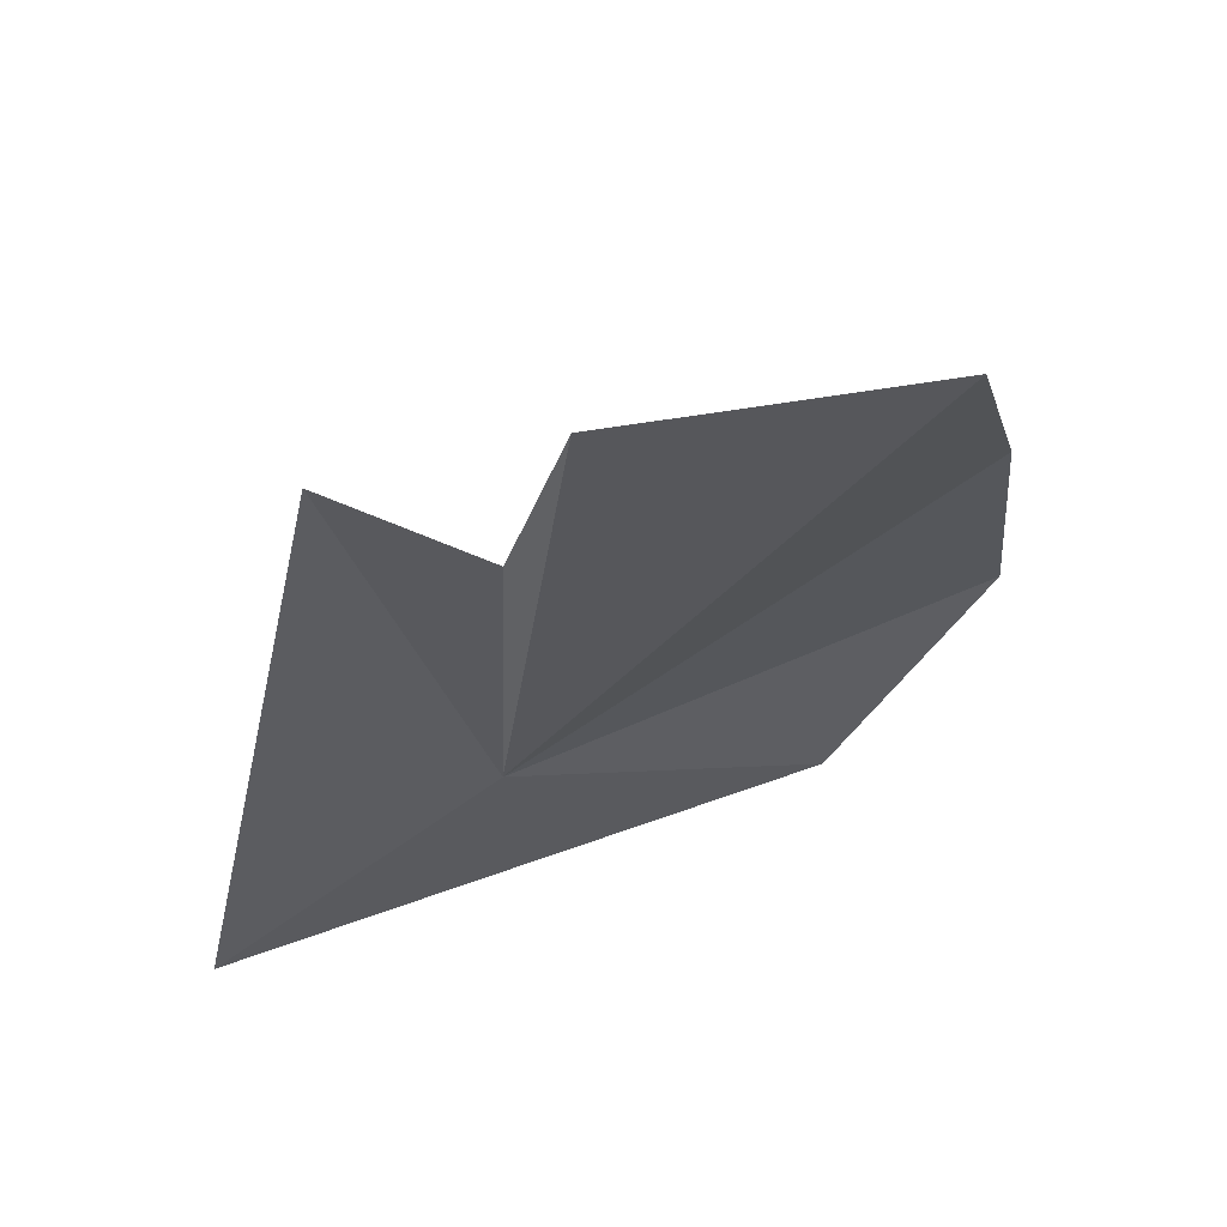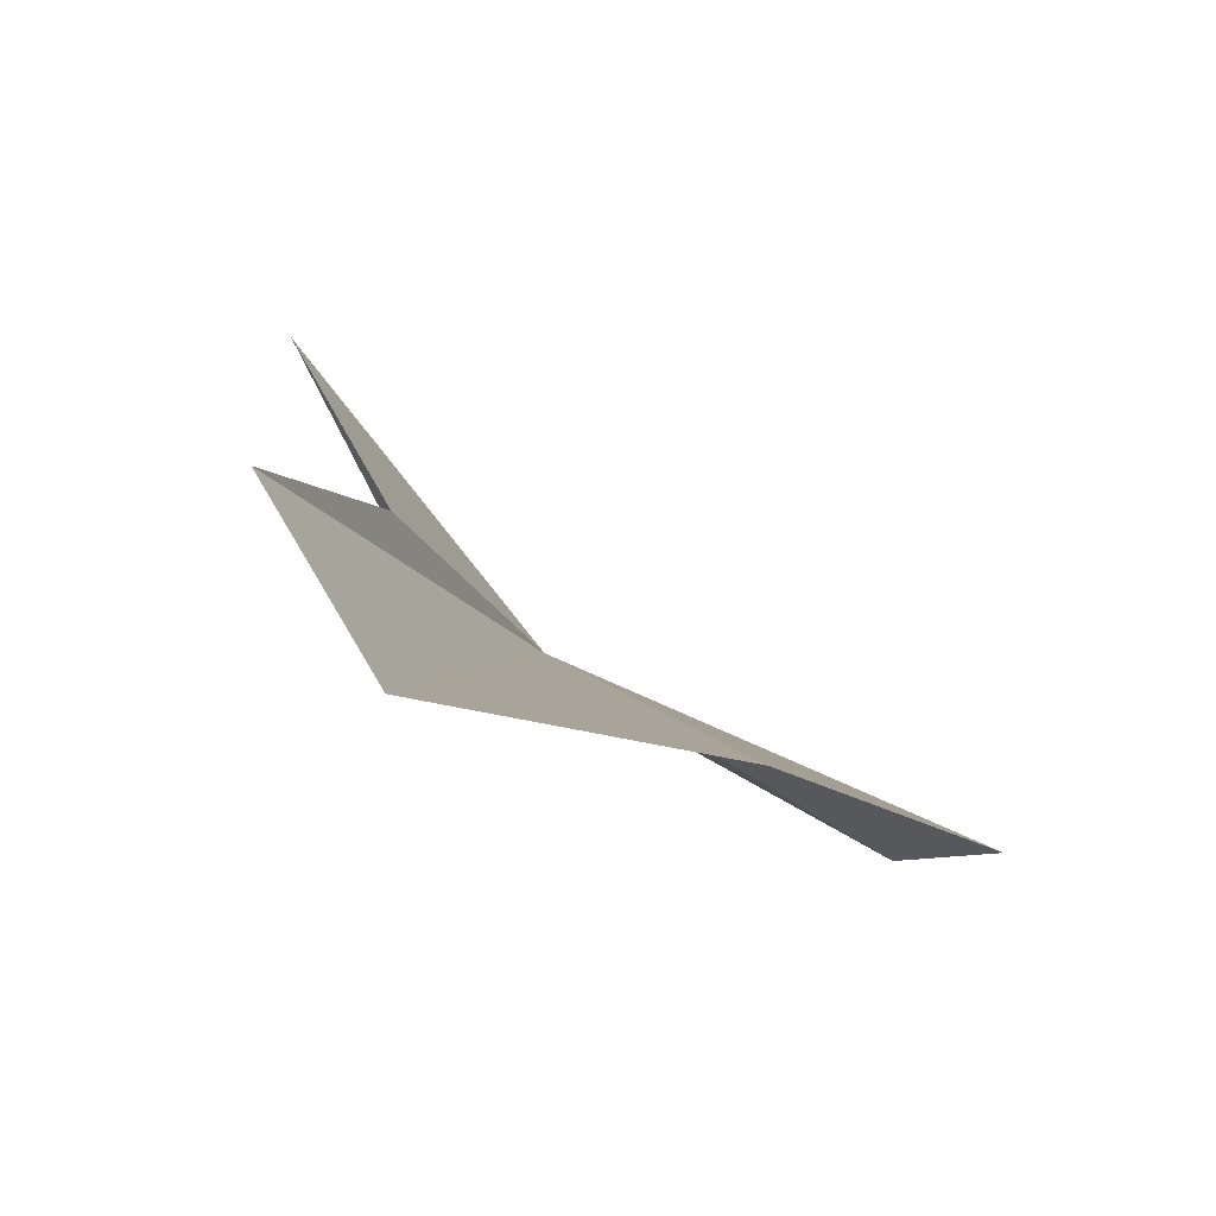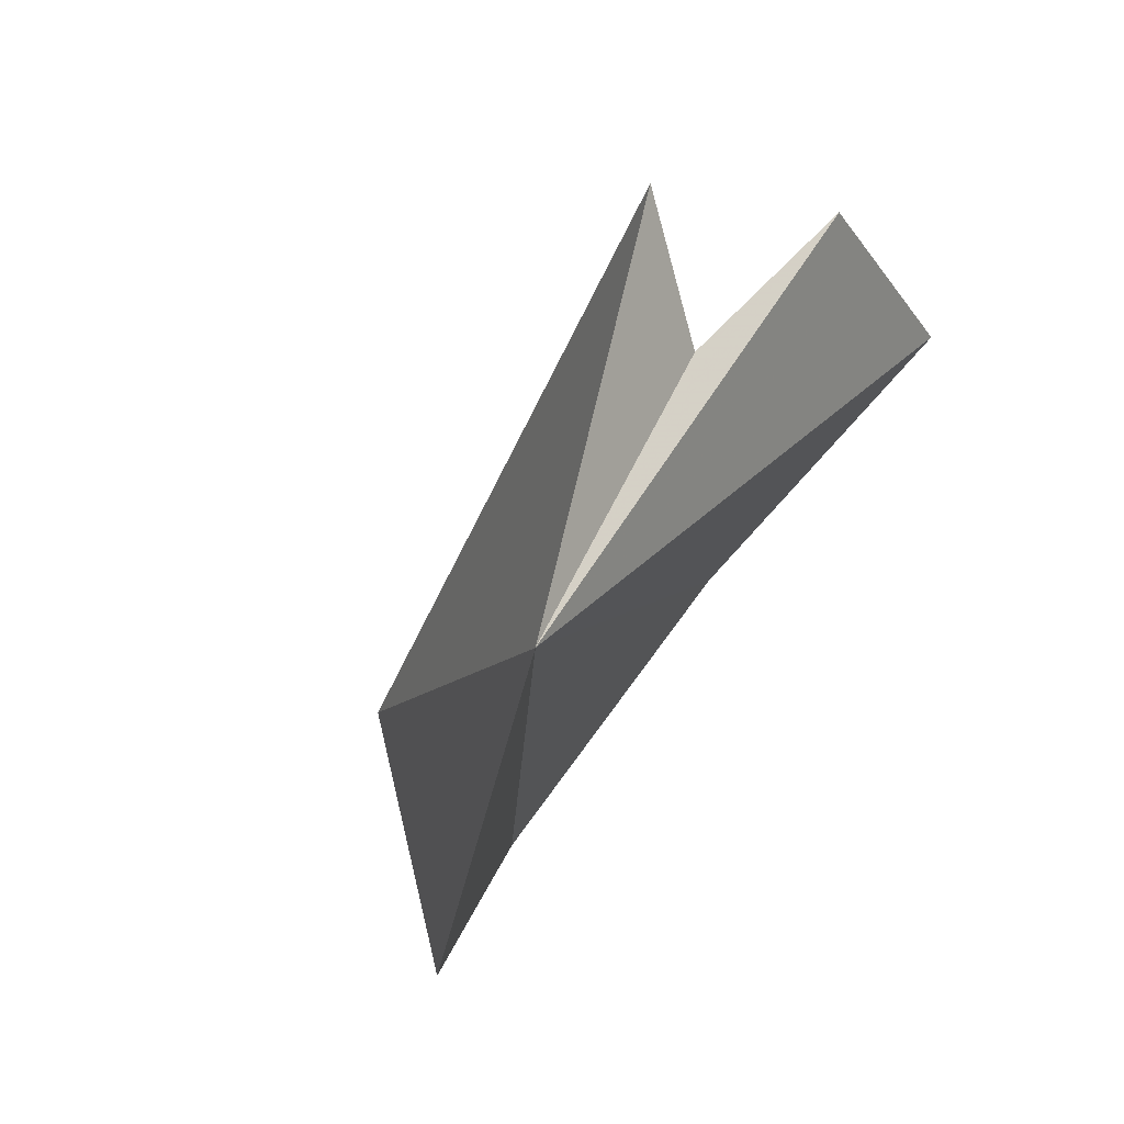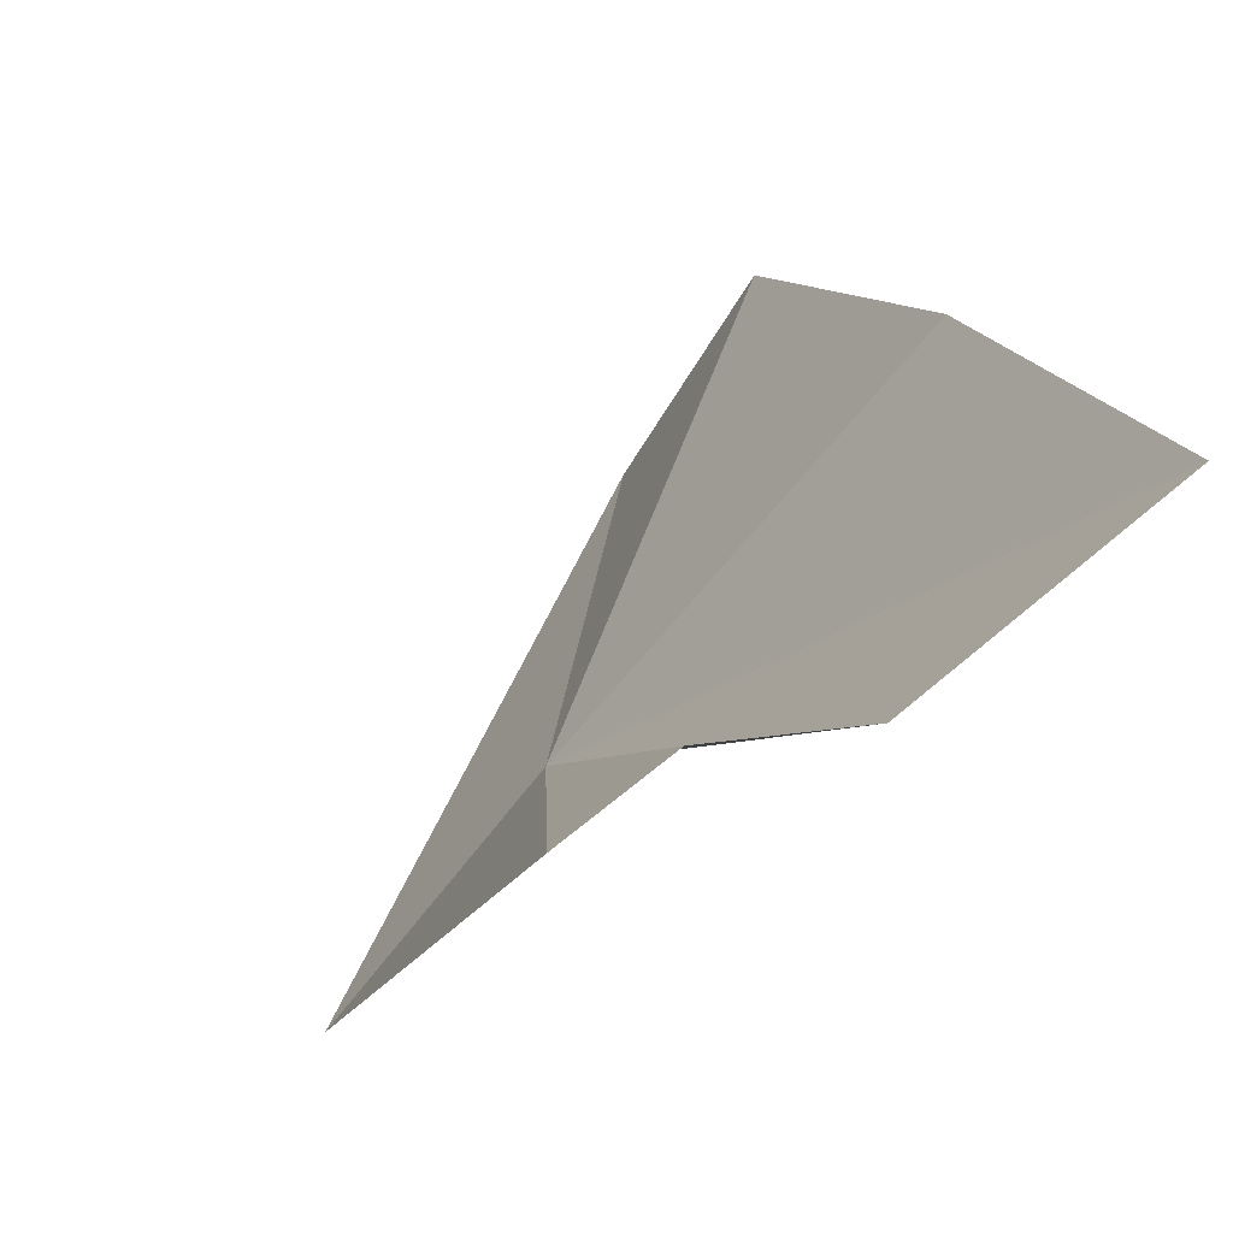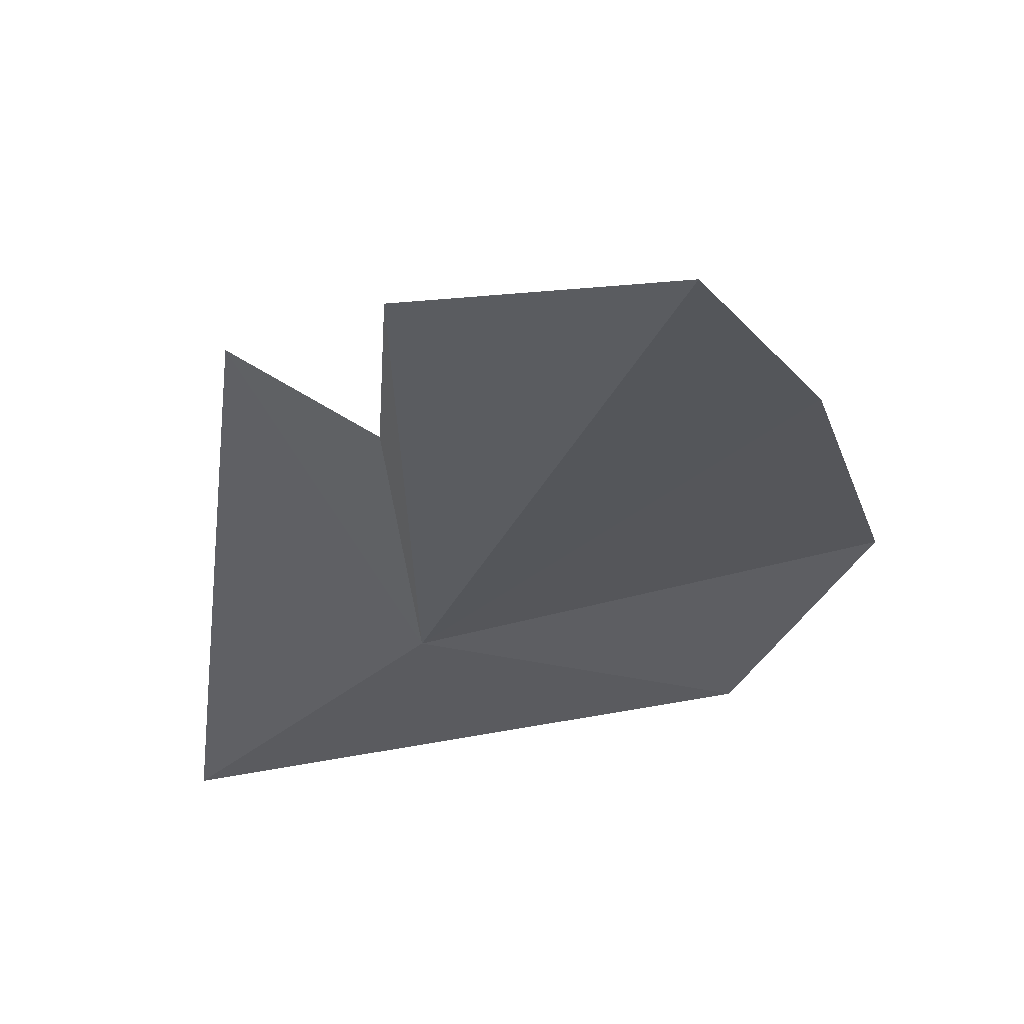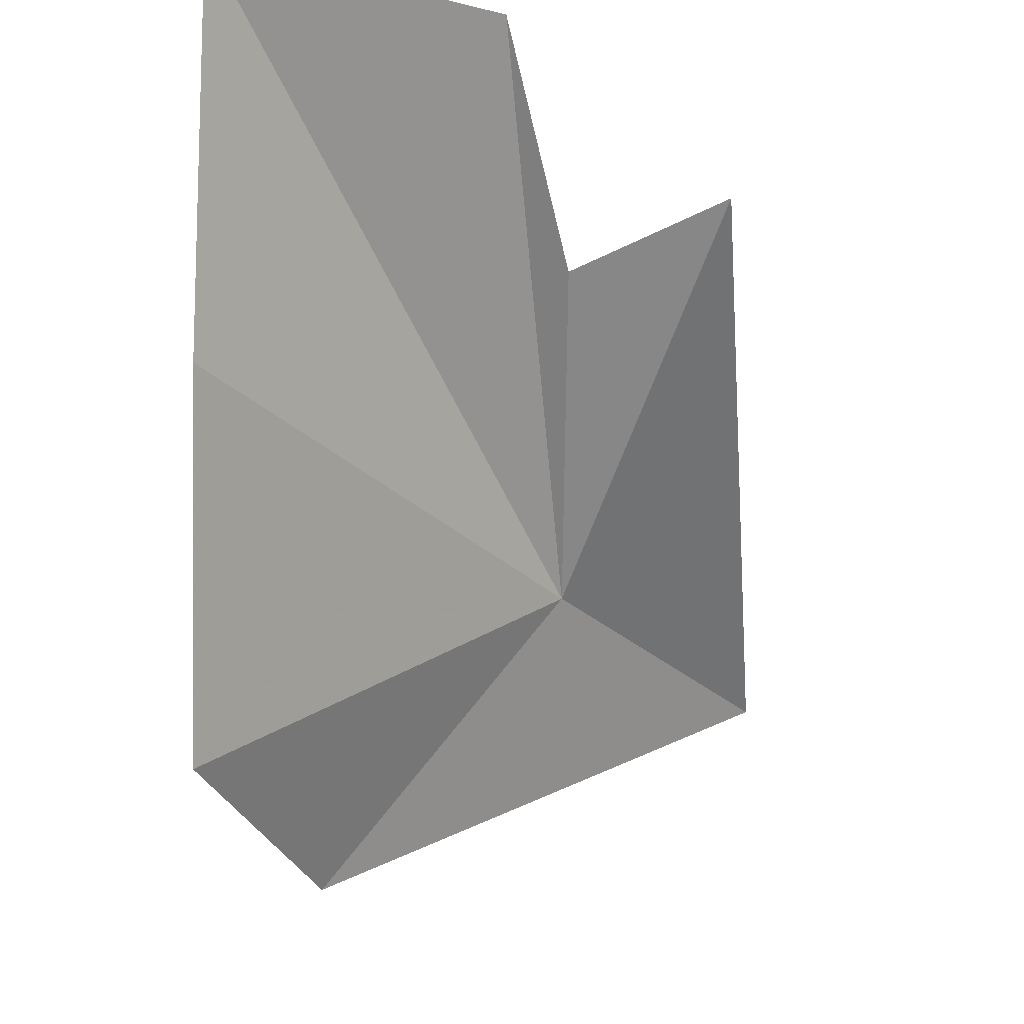
<metadata>
{"format":"obj","ext":"obj","renderer":"f3d","projection":"perspective","resolution":1024,"background":"white","views":[{"elev":33.7,"azim":-158.1,"up":"+Z"},{"elev":52.3,"azim":-101.4,"up":"+Z"},{"elev":-38.4,"azim":129.0,"up":"+Z"},{"elev":67.6,"azim":155.7,"up":"+Z"},{"elev":28.1,"azim":-142.2,"up":"+Z"},{"elev":-40.0,"azim":-12.5,"up":"+Y"}]}
</metadata>
<code>
v -1.327 -4.364 12.58
v -1.582 -4.426 12.81
v -1.607 -4.252 12.94
v -1.434 -4.213 12.9
v -1.55 -4.568 12.64
v -1.457 -4.545 12.5
v -1.369 -4.28 12.77
v -1.281 -4.244 12.82
v -1.158 -4.316 12.42
f 1 3 2
f 1 4 3
f 1 2 5
f 1 5 6
f 1 8 7
f 1 7 4
f 1 9 8
f 1 6 9

</code>
